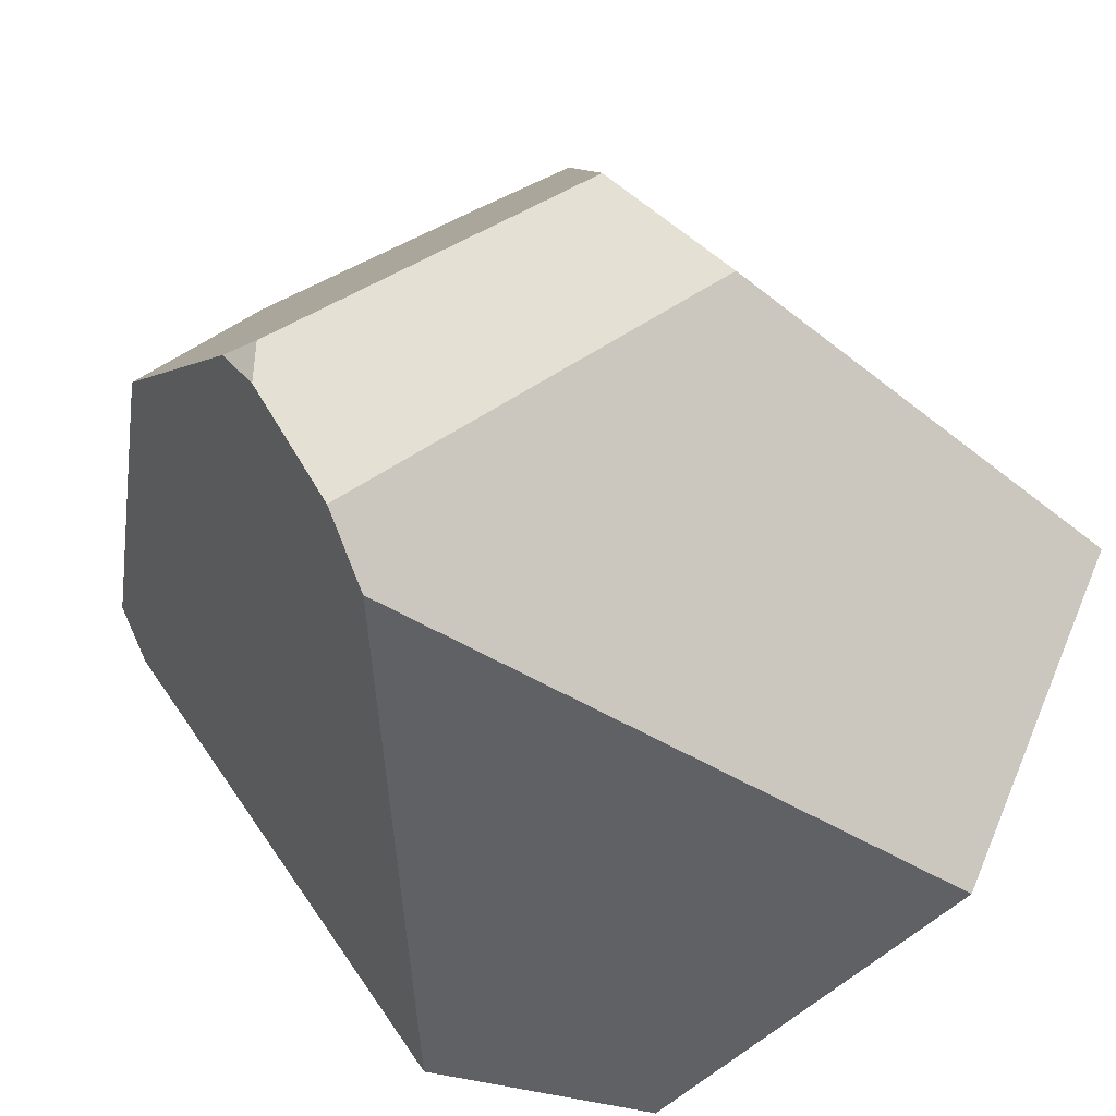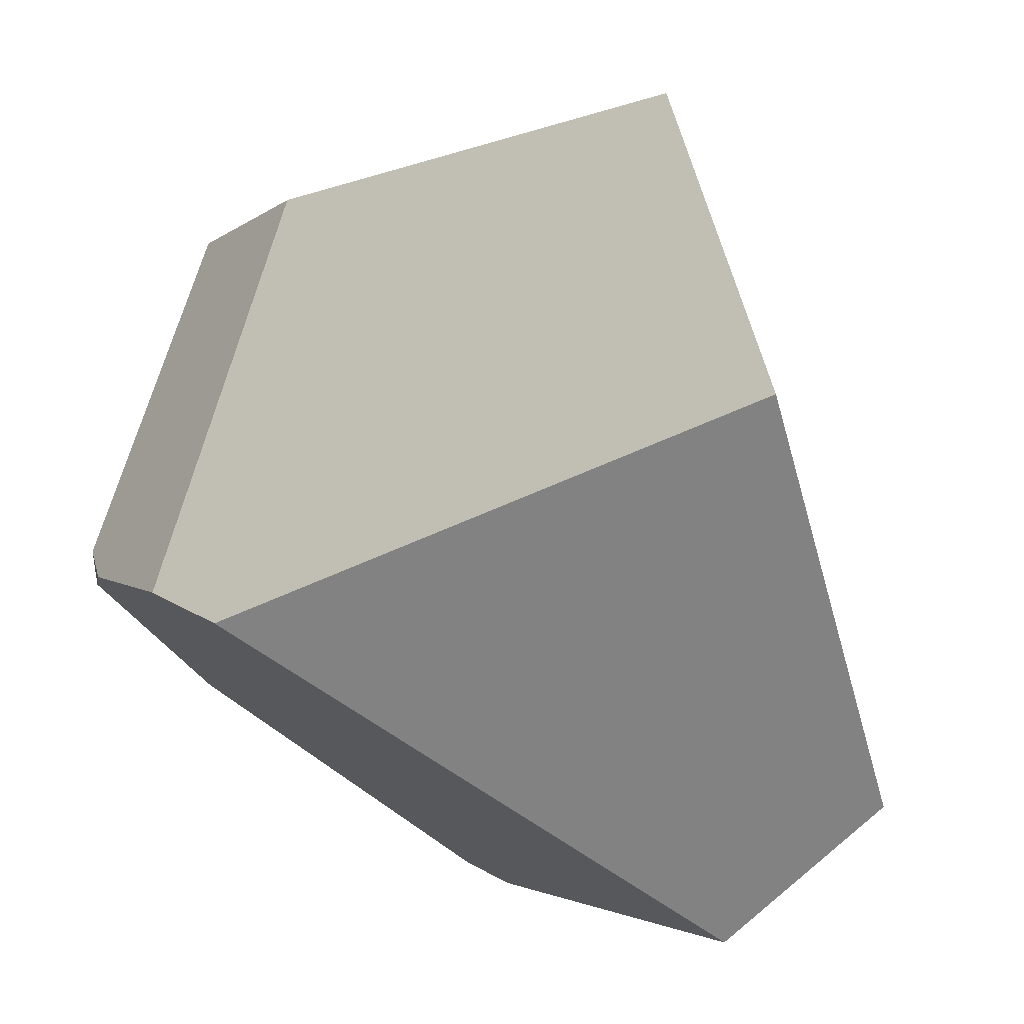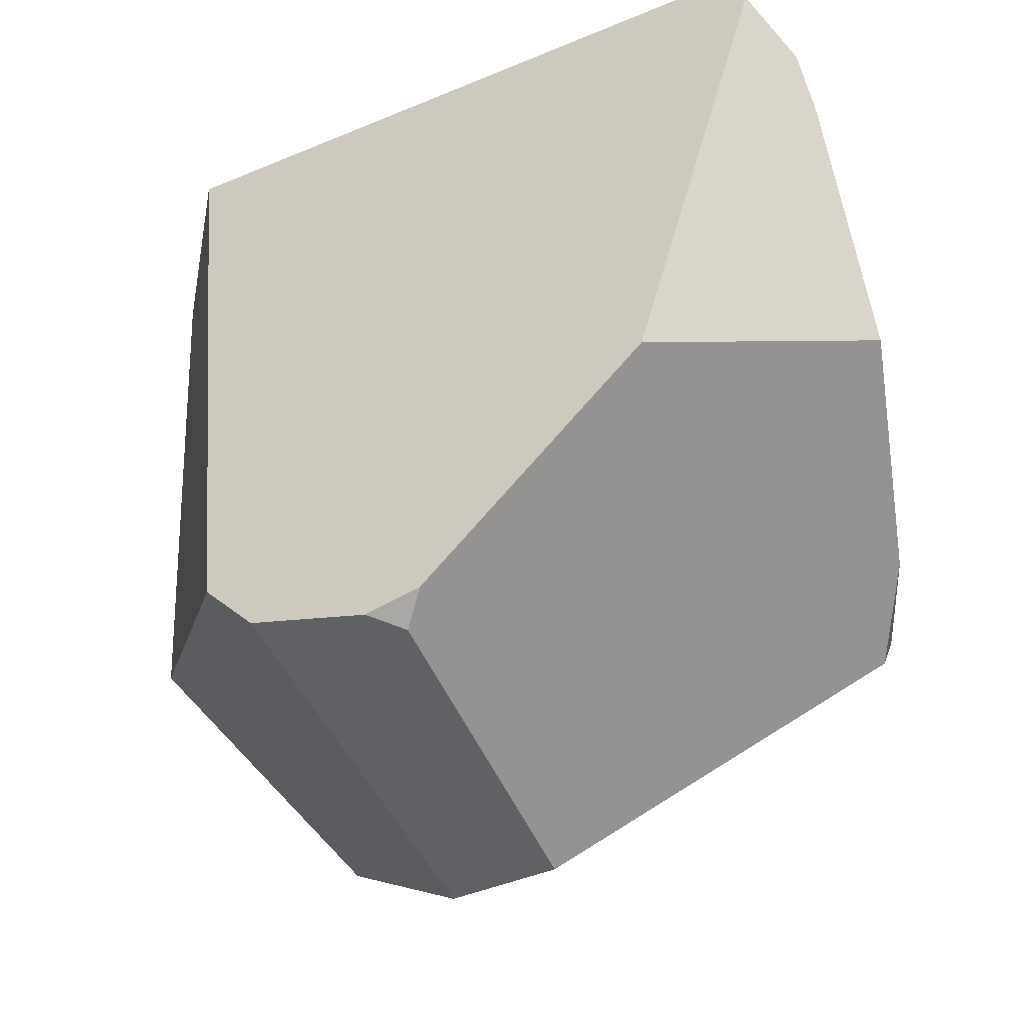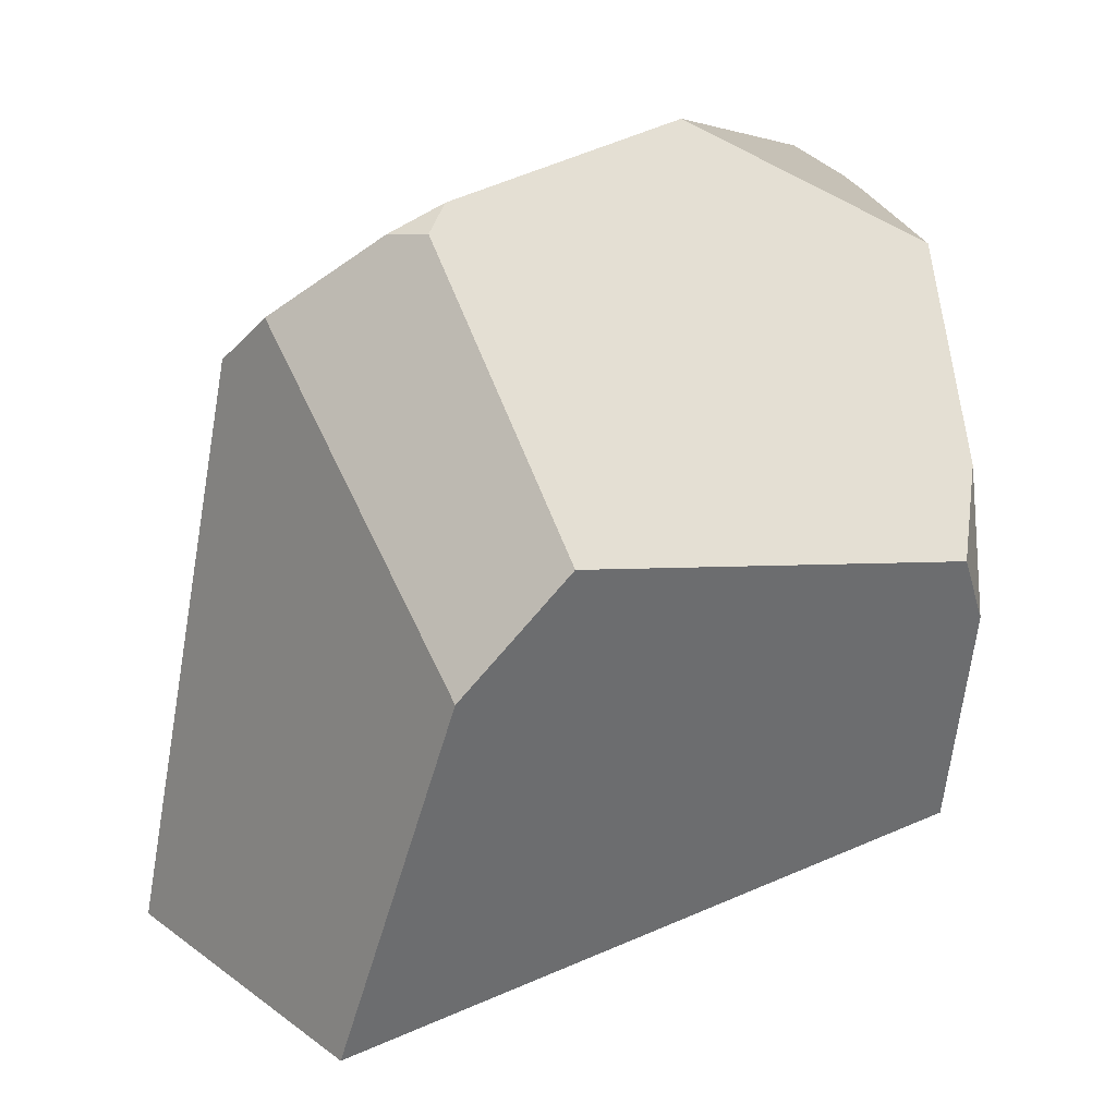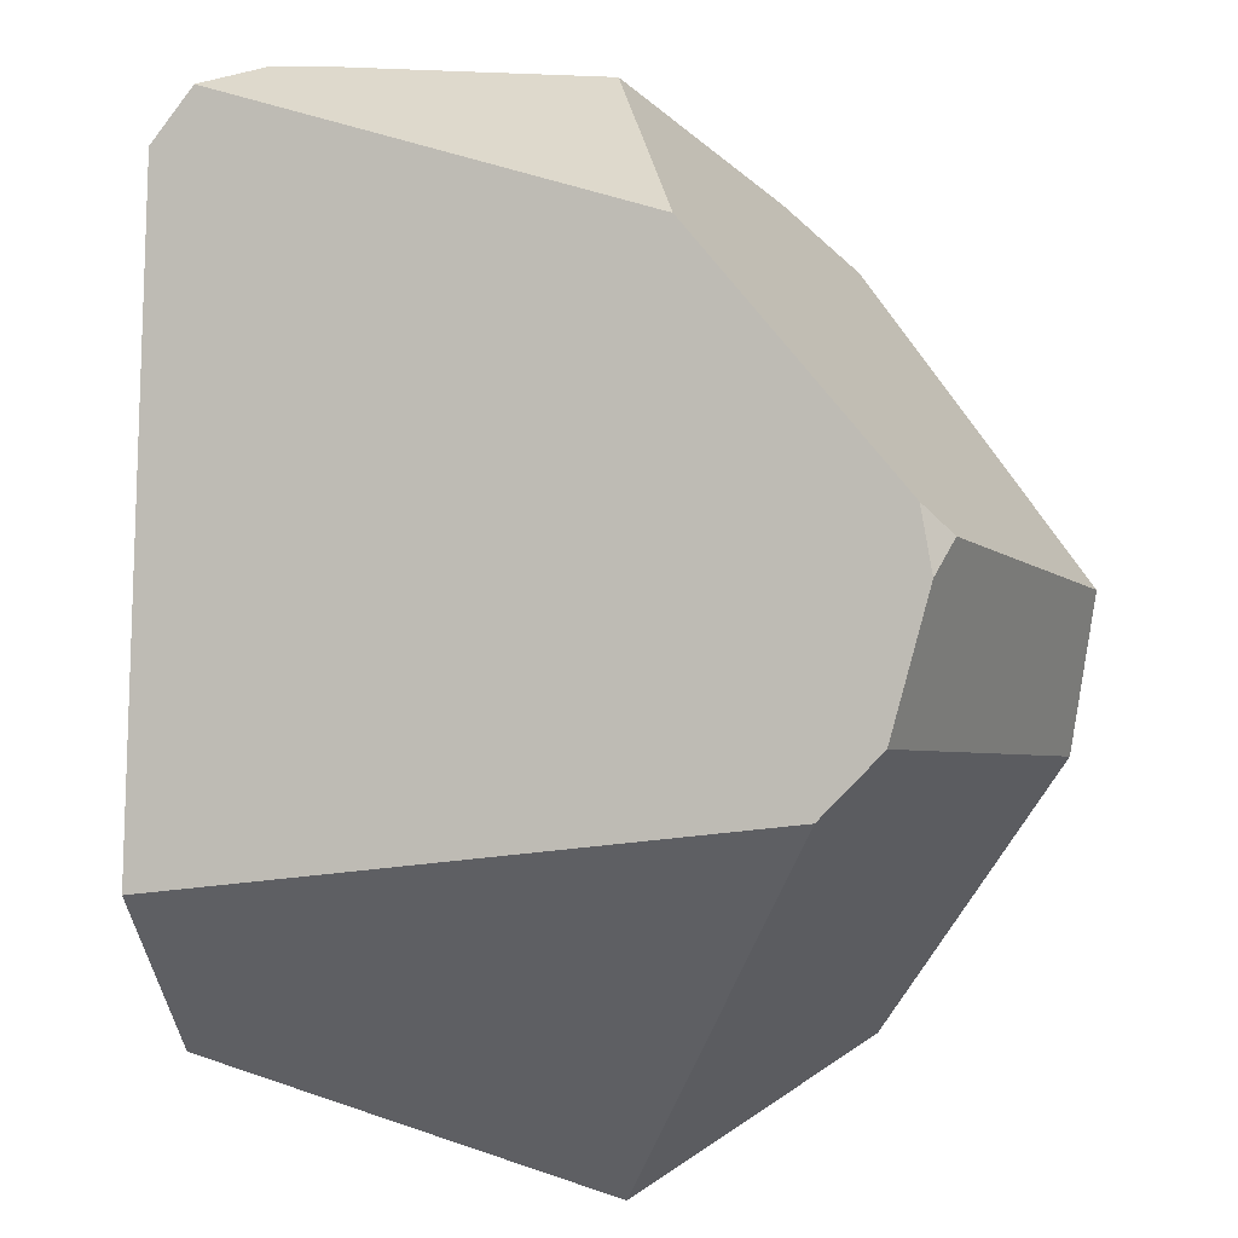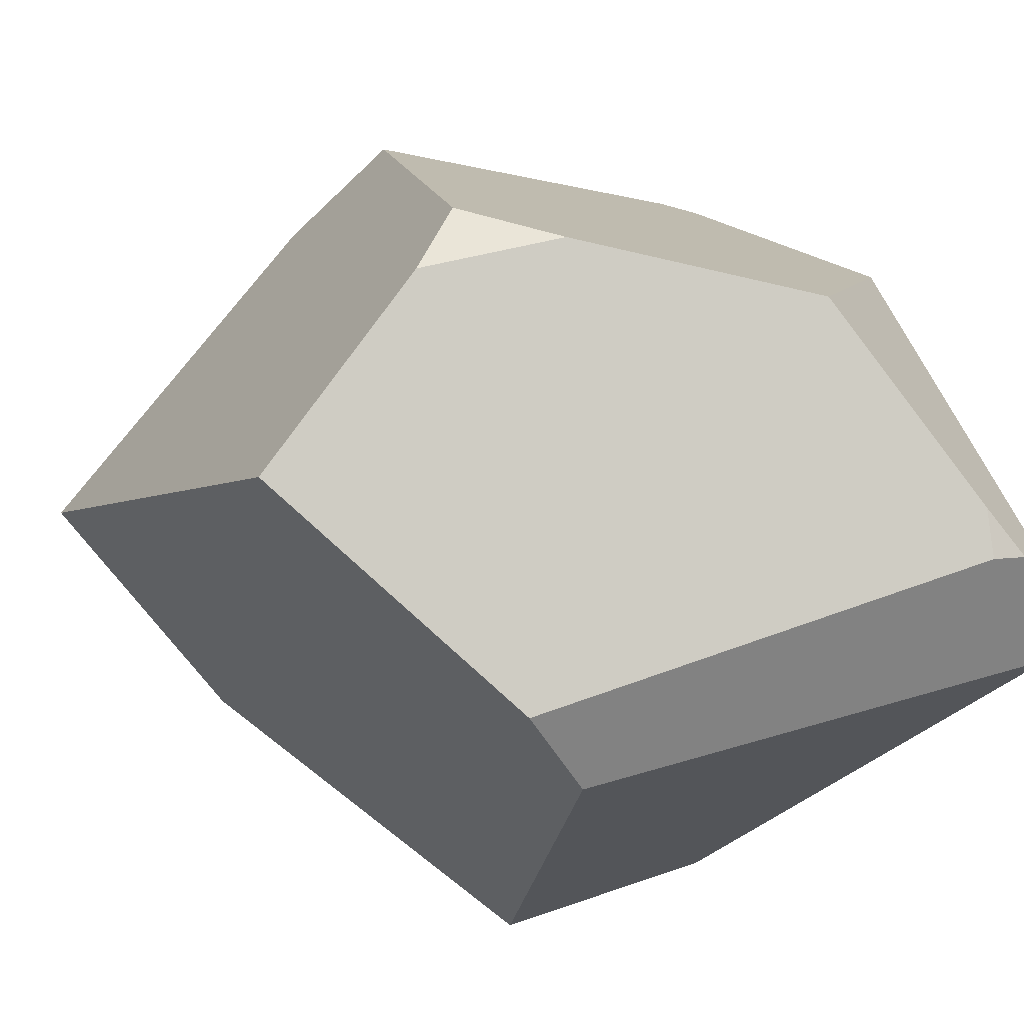
<metadata>
{"format":"obj","ext":"obj","renderer":"f3d","projection":"perspective","resolution":1024,"background":"white","views":[{"elev":-47.1,"azim":-102.5,"up":"+Z"},{"elev":-67.8,"azim":-48.9,"up":"+Z"},{"elev":64.6,"azim":-89.1,"up":"+Y"},{"elev":8.5,"azim":-85.3,"up":"+Y"},{"elev":58.6,"azim":-173.0,"up":"+Y"},{"elev":72.5,"azim":63.5,"up":"+Z"}]}
</metadata>
<code>
g  Instance
v 1.349 -49.79 6.838
v 1.122 -49.42 6.093
v 0.8851 -50.41 6.958
v 0.8851 -50.41 6.958
v 1.122 -49.42 6.093
v 0.6454 -50.66 6.931
v 0.6454 -50.66 6.931
v 1.122 -49.42 6.093
v -0.08476 -50.59 5.871
v -0.08476 -50.59 5.871
v 1.122 -49.42 6.093
v 0.3476 -49.73 5.436
v 0.3476 -49.73 5.436
v 1.122 -49.42 6.093
v 0.4471 -49.65 5.47
v 0.6178 -50.1 4.804
v 2.369 -50.6 4.641
v 1.032 -51.86 4.455
v 1.032 -51.86 4.455
v 2.369 -50.6 4.641
v 2.256 -51.28 4.517
v 2.505 -49.6 6.297
v 2.258 -51.04 6.429
v 2.369 -50.6 4.641
v 2.369 -50.6 4.641
v 2.258 -51.04 6.429
v 2.256 -51.28 4.517
v 2.248 -49.59 6.59
v 2.079 -49.64 6.651
v 2.217 -49.69 6.616
v 0.7901 -50.85 6.984
v 0.8851 -50.41 6.958
v 0.6454 -50.66 6.931
v 0.3476 -49.73 5.436
v 0.4471 -49.65 5.47
v 0.3953 -49.74 5.311
v -0.08476 -50.59 5.871
v -0.07197 -50.96 5.552
v 0.6454 -50.66 6.931
v 0.6454 -50.66 6.931
v -0.07197 -50.96 5.552
v 0.7901 -50.85 6.984
v 0.7901 -50.85 6.984
v -0.07197 -50.96 5.552
v 1.131 -51.51 6.898
v 1.131 -51.51 6.898
v -0.07197 -50.96 5.552
v 0.3524 -52.09 5.165
v 2.258 -51.04 6.429
v 2.505 -49.6 6.297
v 2.047 -51.11 6.662
v 2.047 -51.11 6.662
v 2.505 -49.6 6.297
v 2.217 -49.69 6.616
v 2.217 -49.69 6.616
v 2.505 -49.6 6.297
v 2.248 -49.59 6.59
v 2.248 -49.59 6.59
v 2.505 -49.6 6.297
v 2.399 -49.5 6.428
v 0.3476 -49.73 5.436
v 0.3953 -49.74 5.311
v -0.08476 -50.59 5.871
v -0.08476 -50.59 5.871
v 0.3953 -49.74 5.311
v -0.07197 -50.96 5.552
v -0.07197 -50.96 5.552
v 0.3953 -49.74 5.311
v 0.4623 -49.97 4.958
v 2.399 -49.5 6.428
v 1.122 -49.42 6.093
v 2.248 -49.59 6.59
v 2.248 -49.59 6.59
v 1.122 -49.42 6.093
v 2.079 -49.64 6.651
v 2.079 -49.64 6.651
v 1.122 -49.42 6.093
v 1.349 -49.79 6.838
v 1.349 -49.79 6.838
v 0.8851 -50.41 6.958
v 2.079 -49.64 6.651
v 2.079 -49.64 6.651
v 0.8851 -50.41 6.958
v 2.217 -49.69 6.616
v 2.217 -49.69 6.616
v 0.8851 -50.41 6.958
v 2.047 -51.11 6.662
v 2.047 -51.11 6.662
v 0.8851 -50.41 6.958
v 1.131 -51.51 6.898
v 1.131 -51.51 6.898
v 0.8851 -50.41 6.958
v 0.7901 -50.85 6.984
v -0.07197 -50.96 5.552
v 0.4623 -49.97 4.958
v 0.3524 -52.09 5.165
v 0.3524 -52.09 5.165
v 0.4623 -49.97 4.958
v 1.032 -51.86 4.455
v 1.032 -51.86 4.455
v 0.4623 -49.97 4.958
v 0.6178 -50.1 4.804
v 1.032 -51.86 4.455
v 2.256 -51.28 4.517
v 0.3524 -52.09 5.165
v 0.3524 -52.09 5.165
v 2.256 -51.28 4.517
v 1.131 -51.51 6.898
v 1.131 -51.51 6.898
v 2.256 -51.28 4.517
v 2.047 -51.11 6.662
v 2.047 -51.11 6.662
v 2.256 -51.28 4.517
v 2.258 -51.04 6.429
v 2.399 -49.5 6.428
v 2.505 -49.6 6.297
v 1.122 -49.42 6.093
v 1.122 -49.42 6.093
v 2.505 -49.6 6.297
v 0.4471 -49.65 5.47
v 0.4471 -49.65 5.47
v 2.505 -49.6 6.297
v 0.3953 -49.74 5.311
v 0.3953 -49.74 5.311
v 2.505 -49.6 6.297
v 0.4623 -49.97 4.958
v 0.4623 -49.97 4.958
v 2.505 -49.6 6.297
v 0.6178 -50.1 4.804
v 0.6178 -50.1 4.804
v 2.505 -49.6 6.297
v 2.369 -50.6 4.641
f 1 2 3
f 4 5 6
f 7 8 9
f 10 11 12
f 13 14 15
f 16 17 18
f 19 20 21
f 22 23 24
f 25 26 27
f 28 29 30
f 31 32 33
f 34 35 36
f 37 38 39
f 40 41 42
f 43 44 45
f 46 47 48
f 49 50 51
f 52 53 54
f 55 56 57
f 58 59 60
f 61 62 63
f 64 65 66
f 67 68 69
f 70 71 72
f 73 74 75
f 76 77 78
f 79 80 81
f 82 83 84
f 85 86 87
f 88 89 90
f 91 92 93
f 94 95 96
f 97 98 99
f 100 101 102
f 103 104 105
f 106 107 108
f 109 110 111
f 112 113 114
f 115 116 117
f 118 119 120
f 121 122 123
f 124 125 126
f 127 128 129
f 130 131 132

</code>
